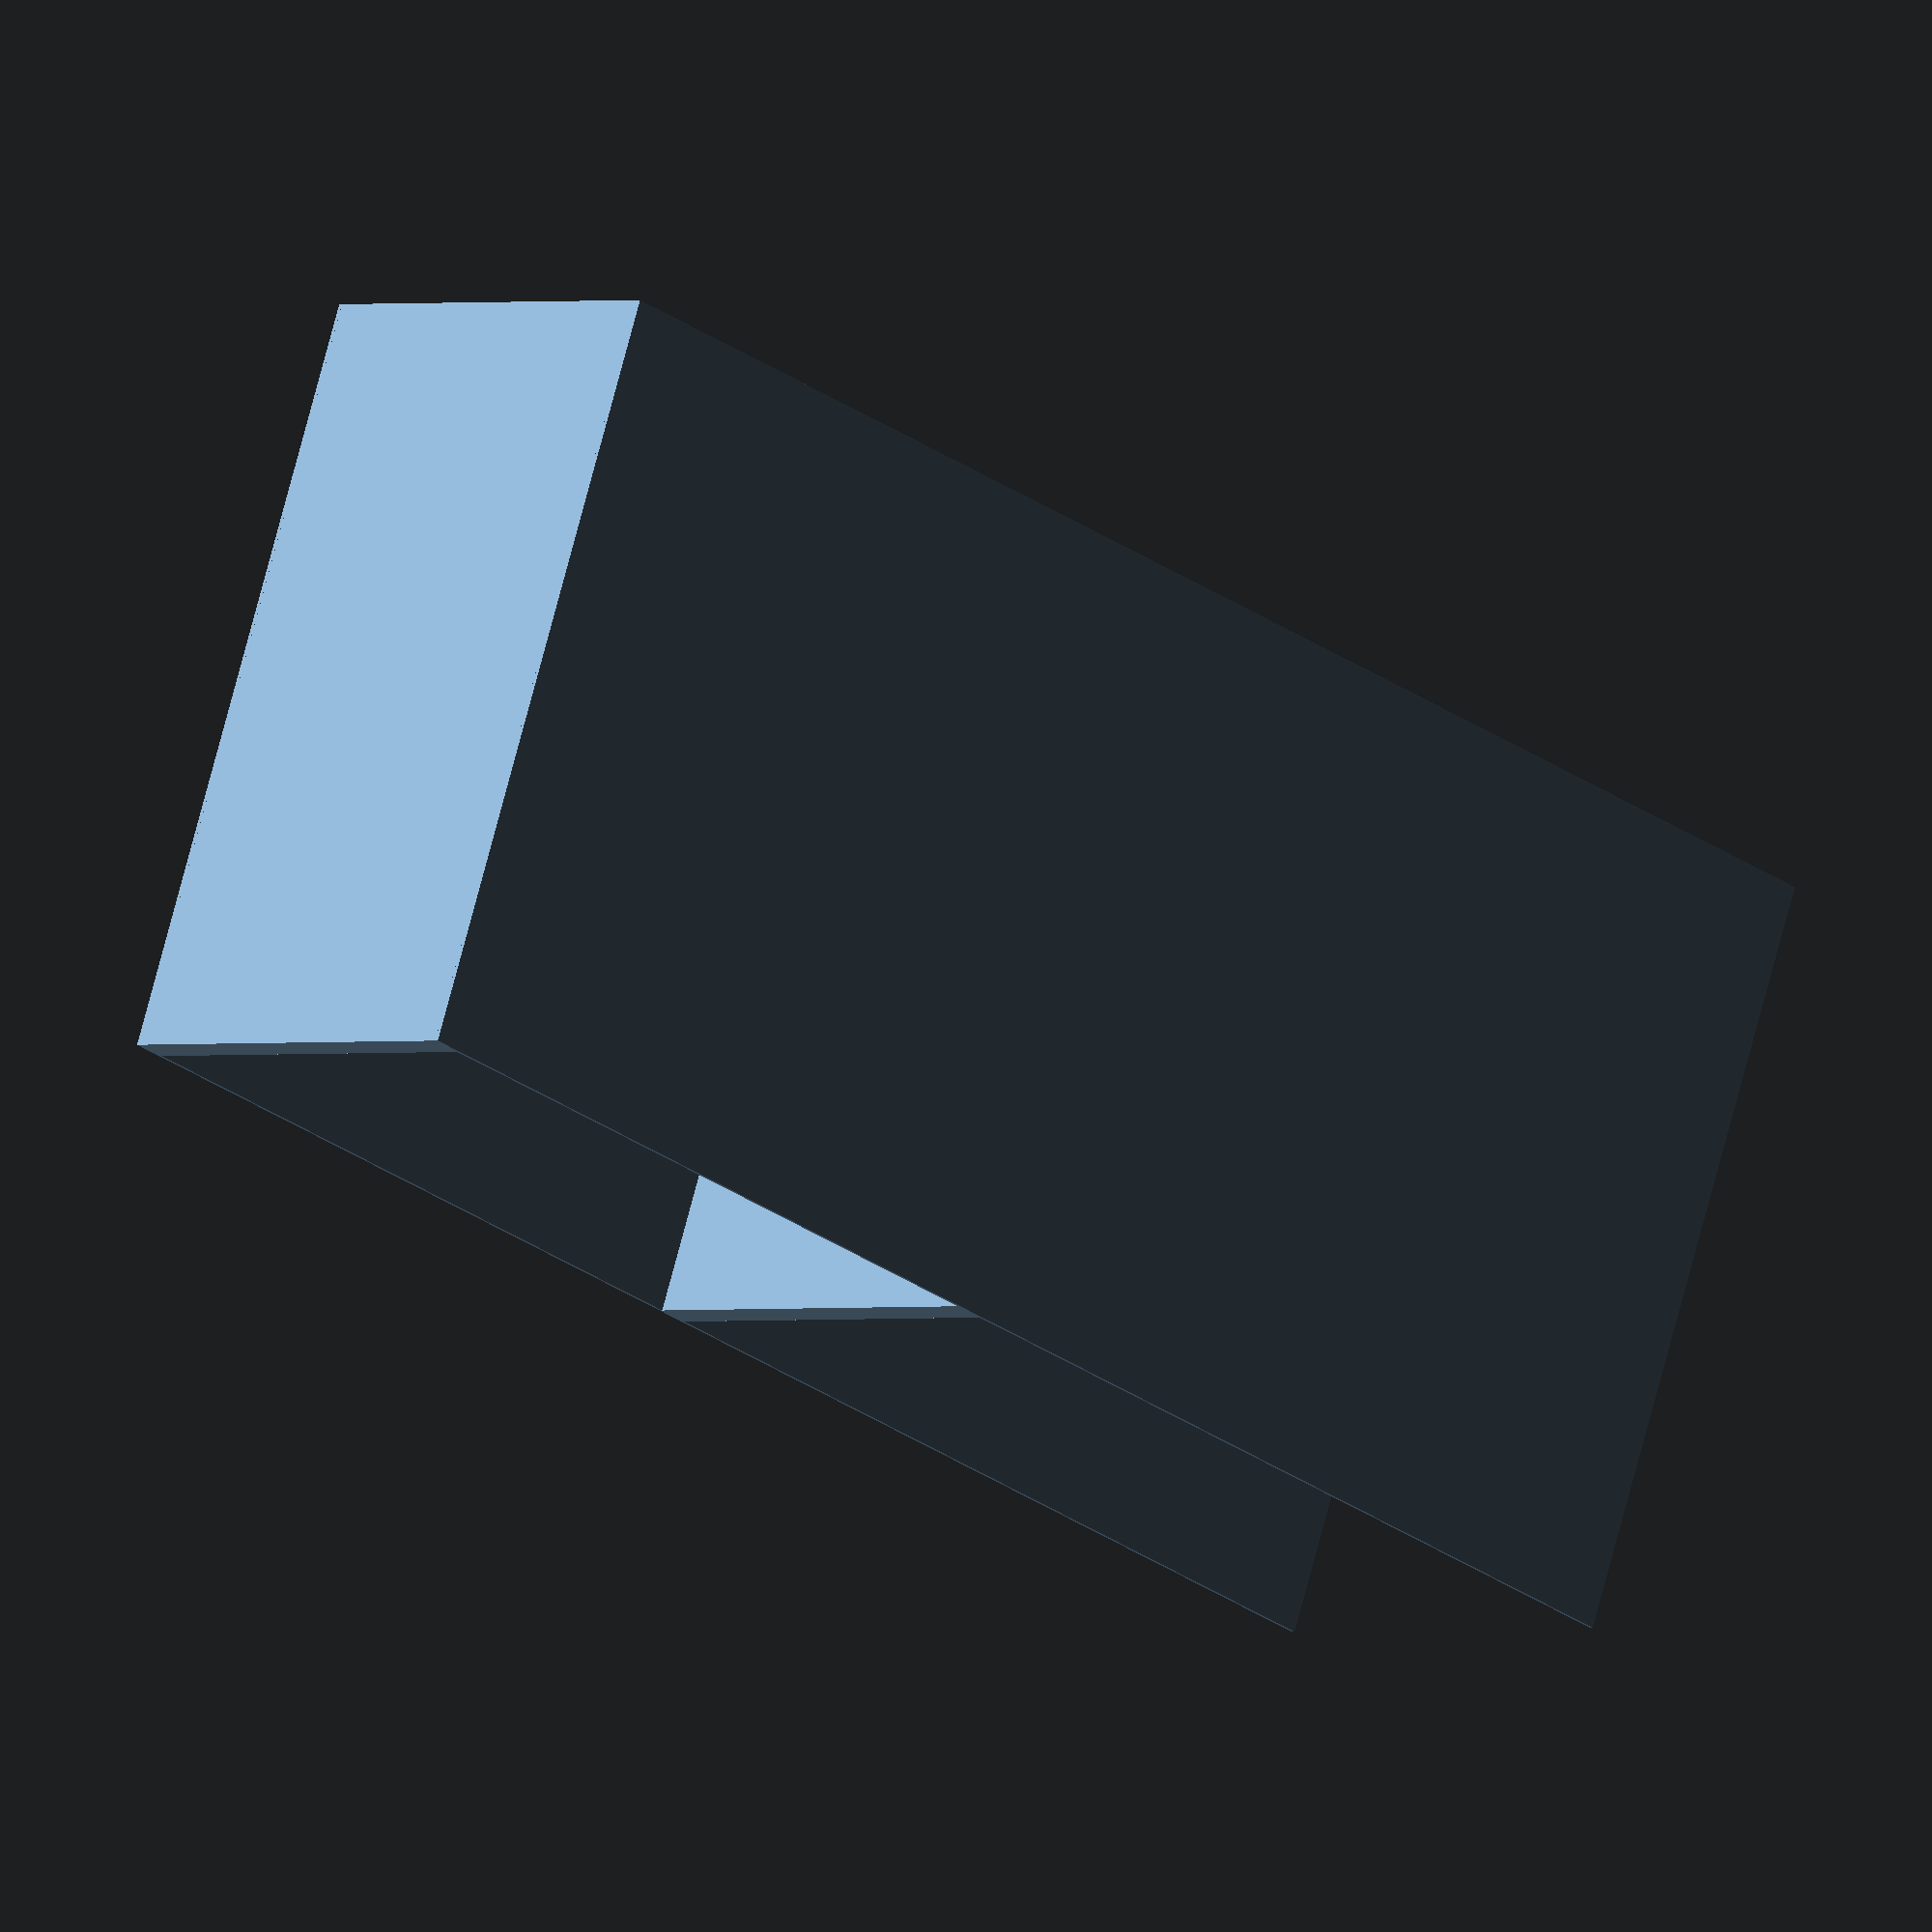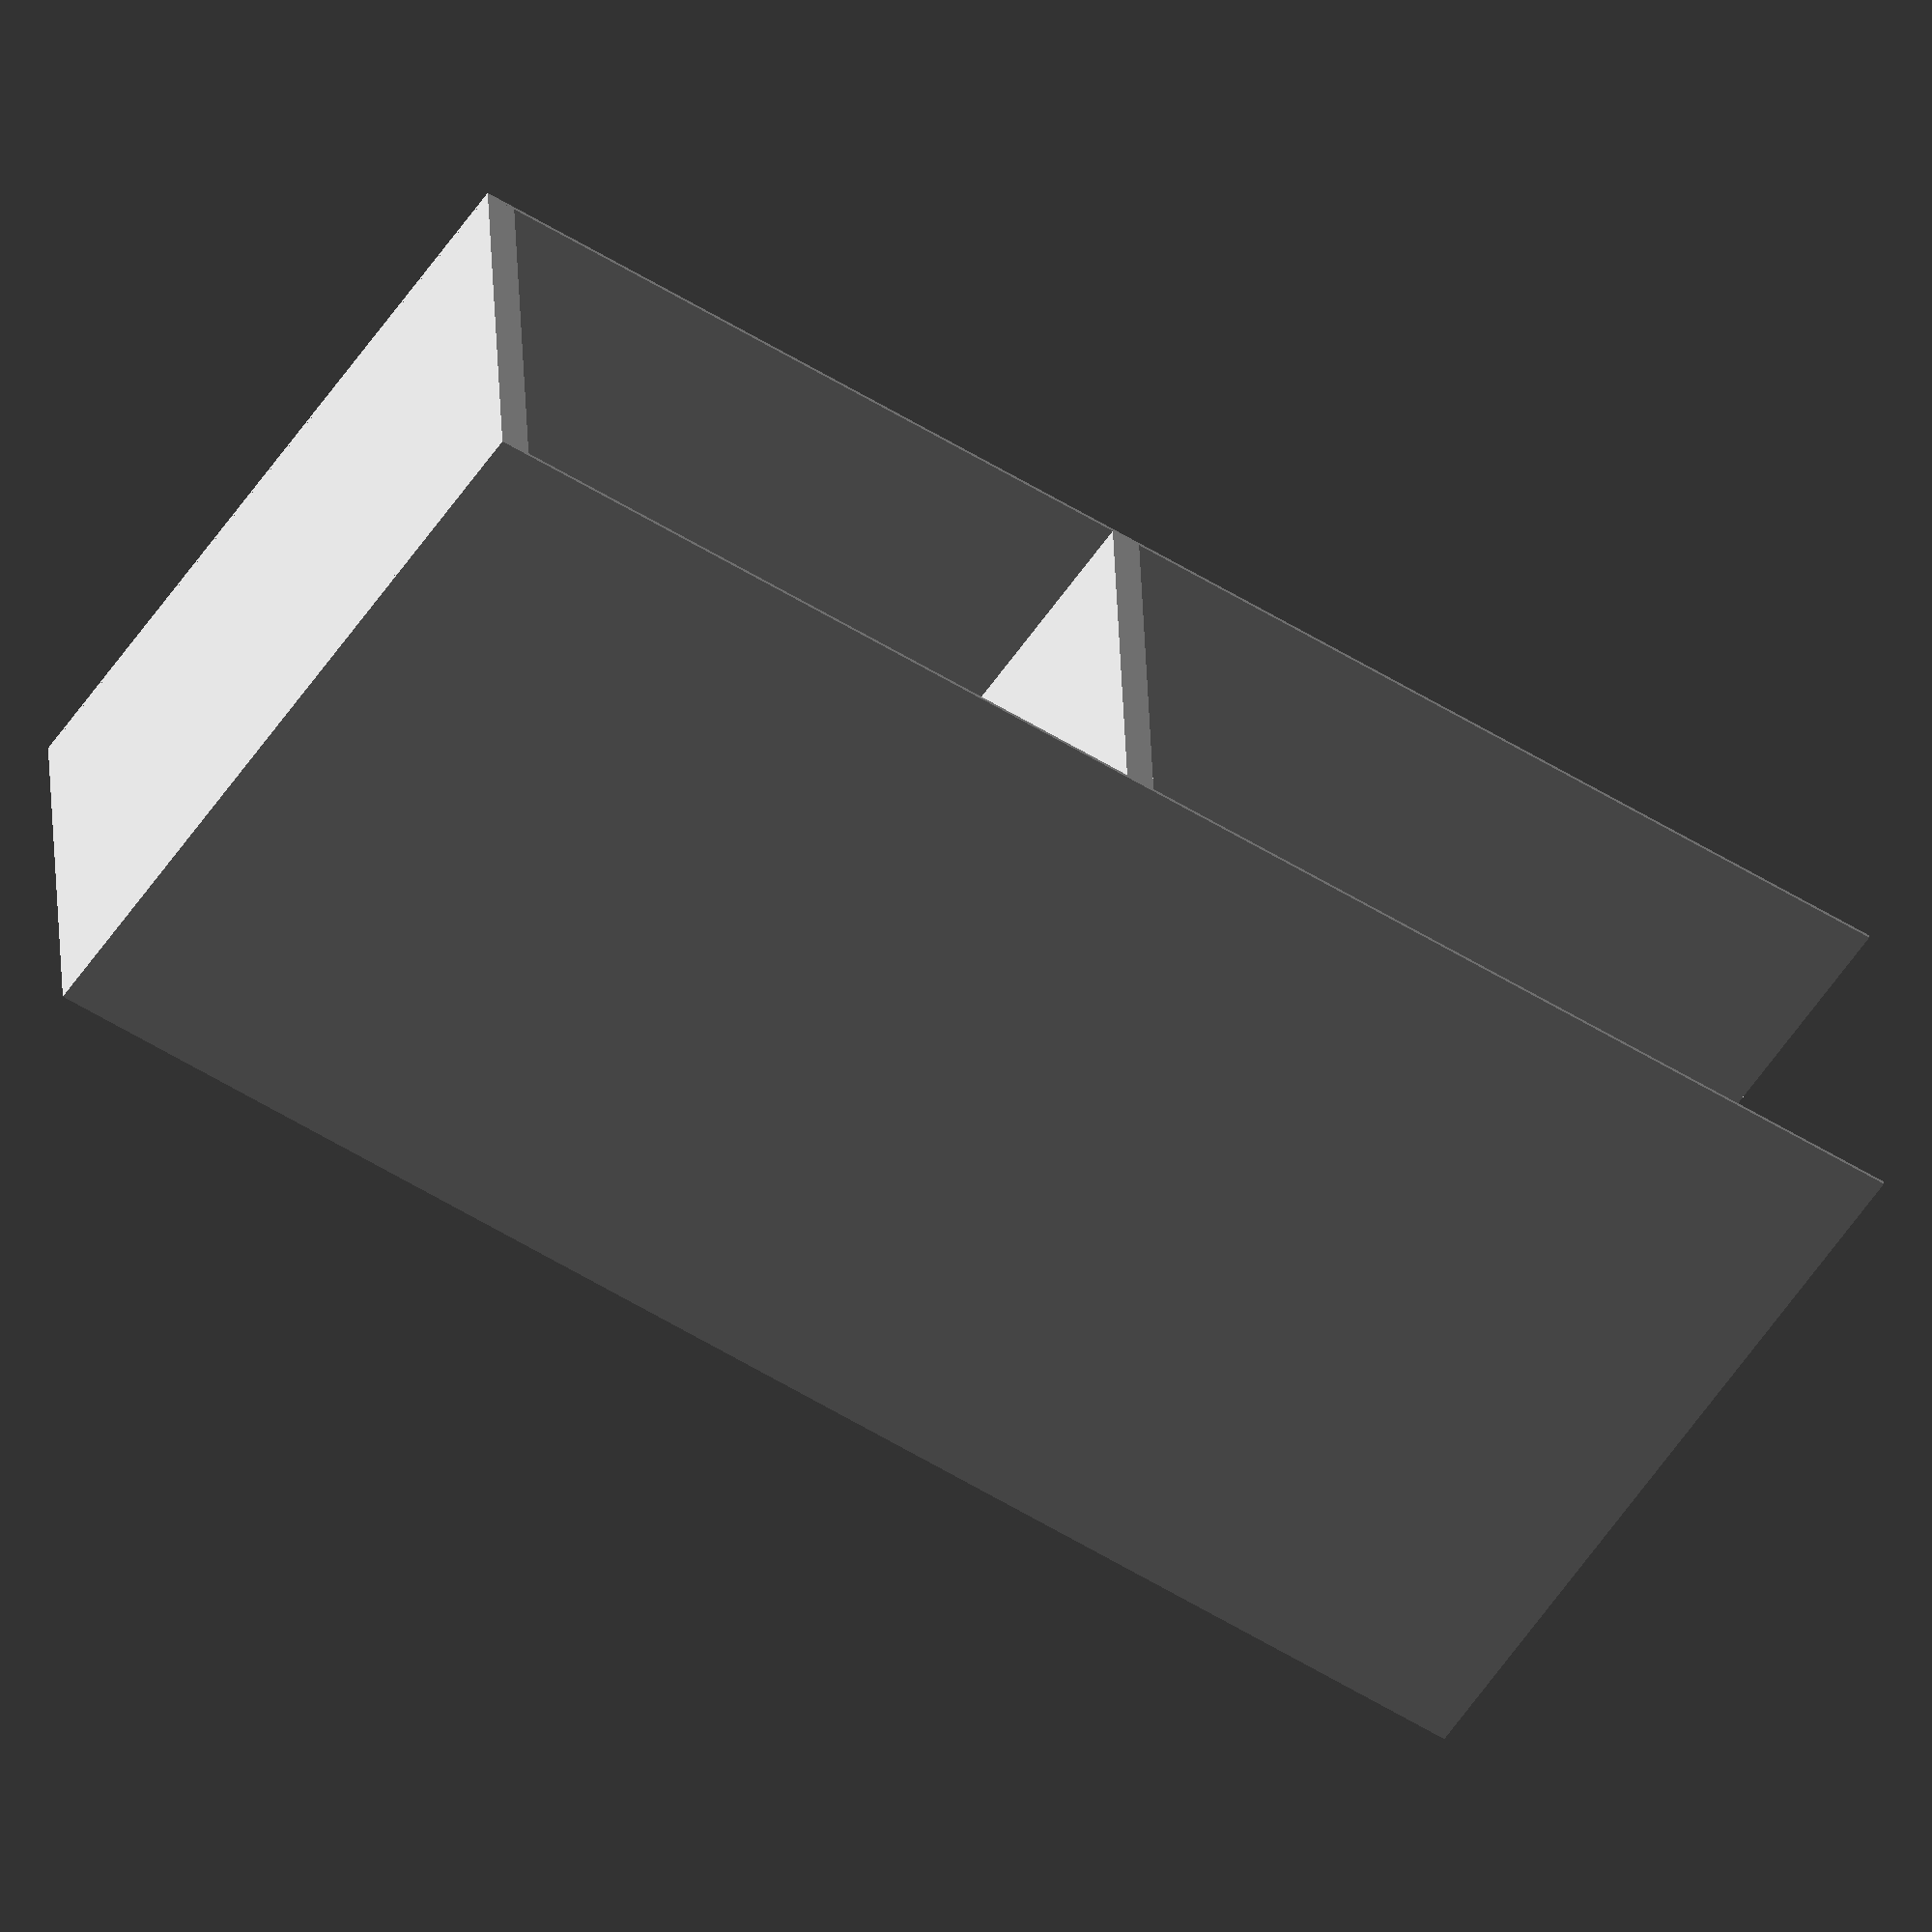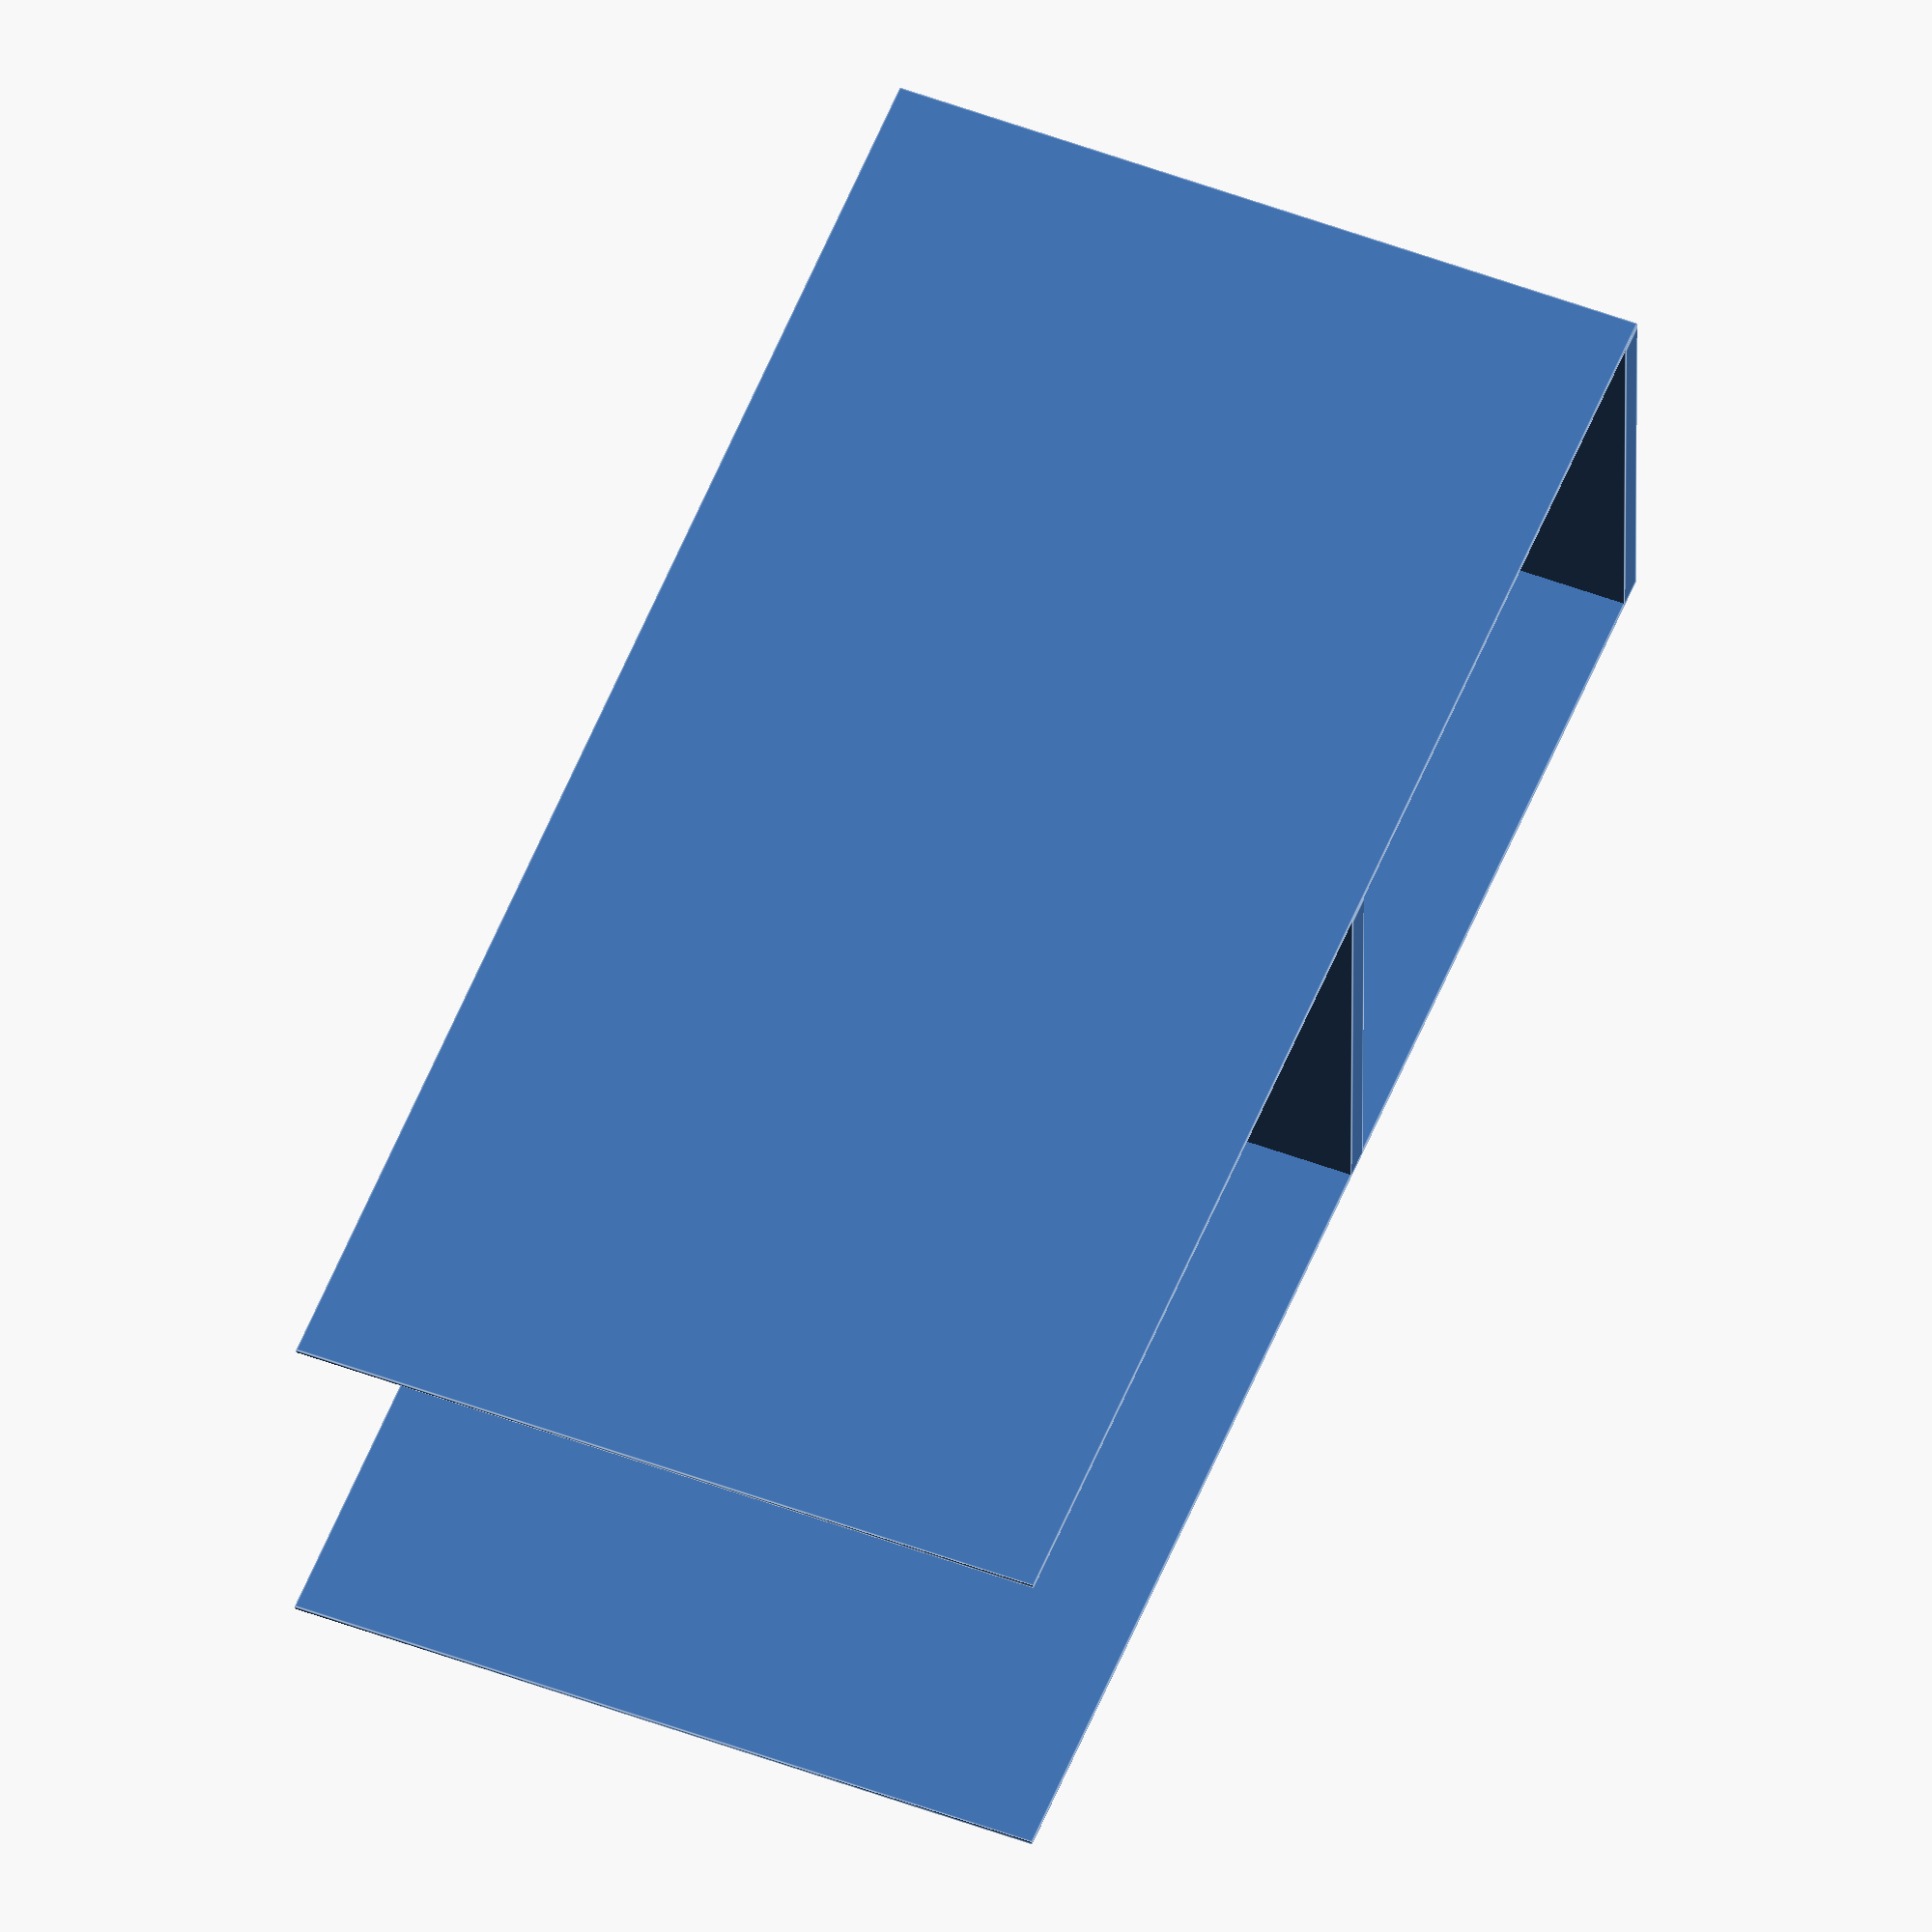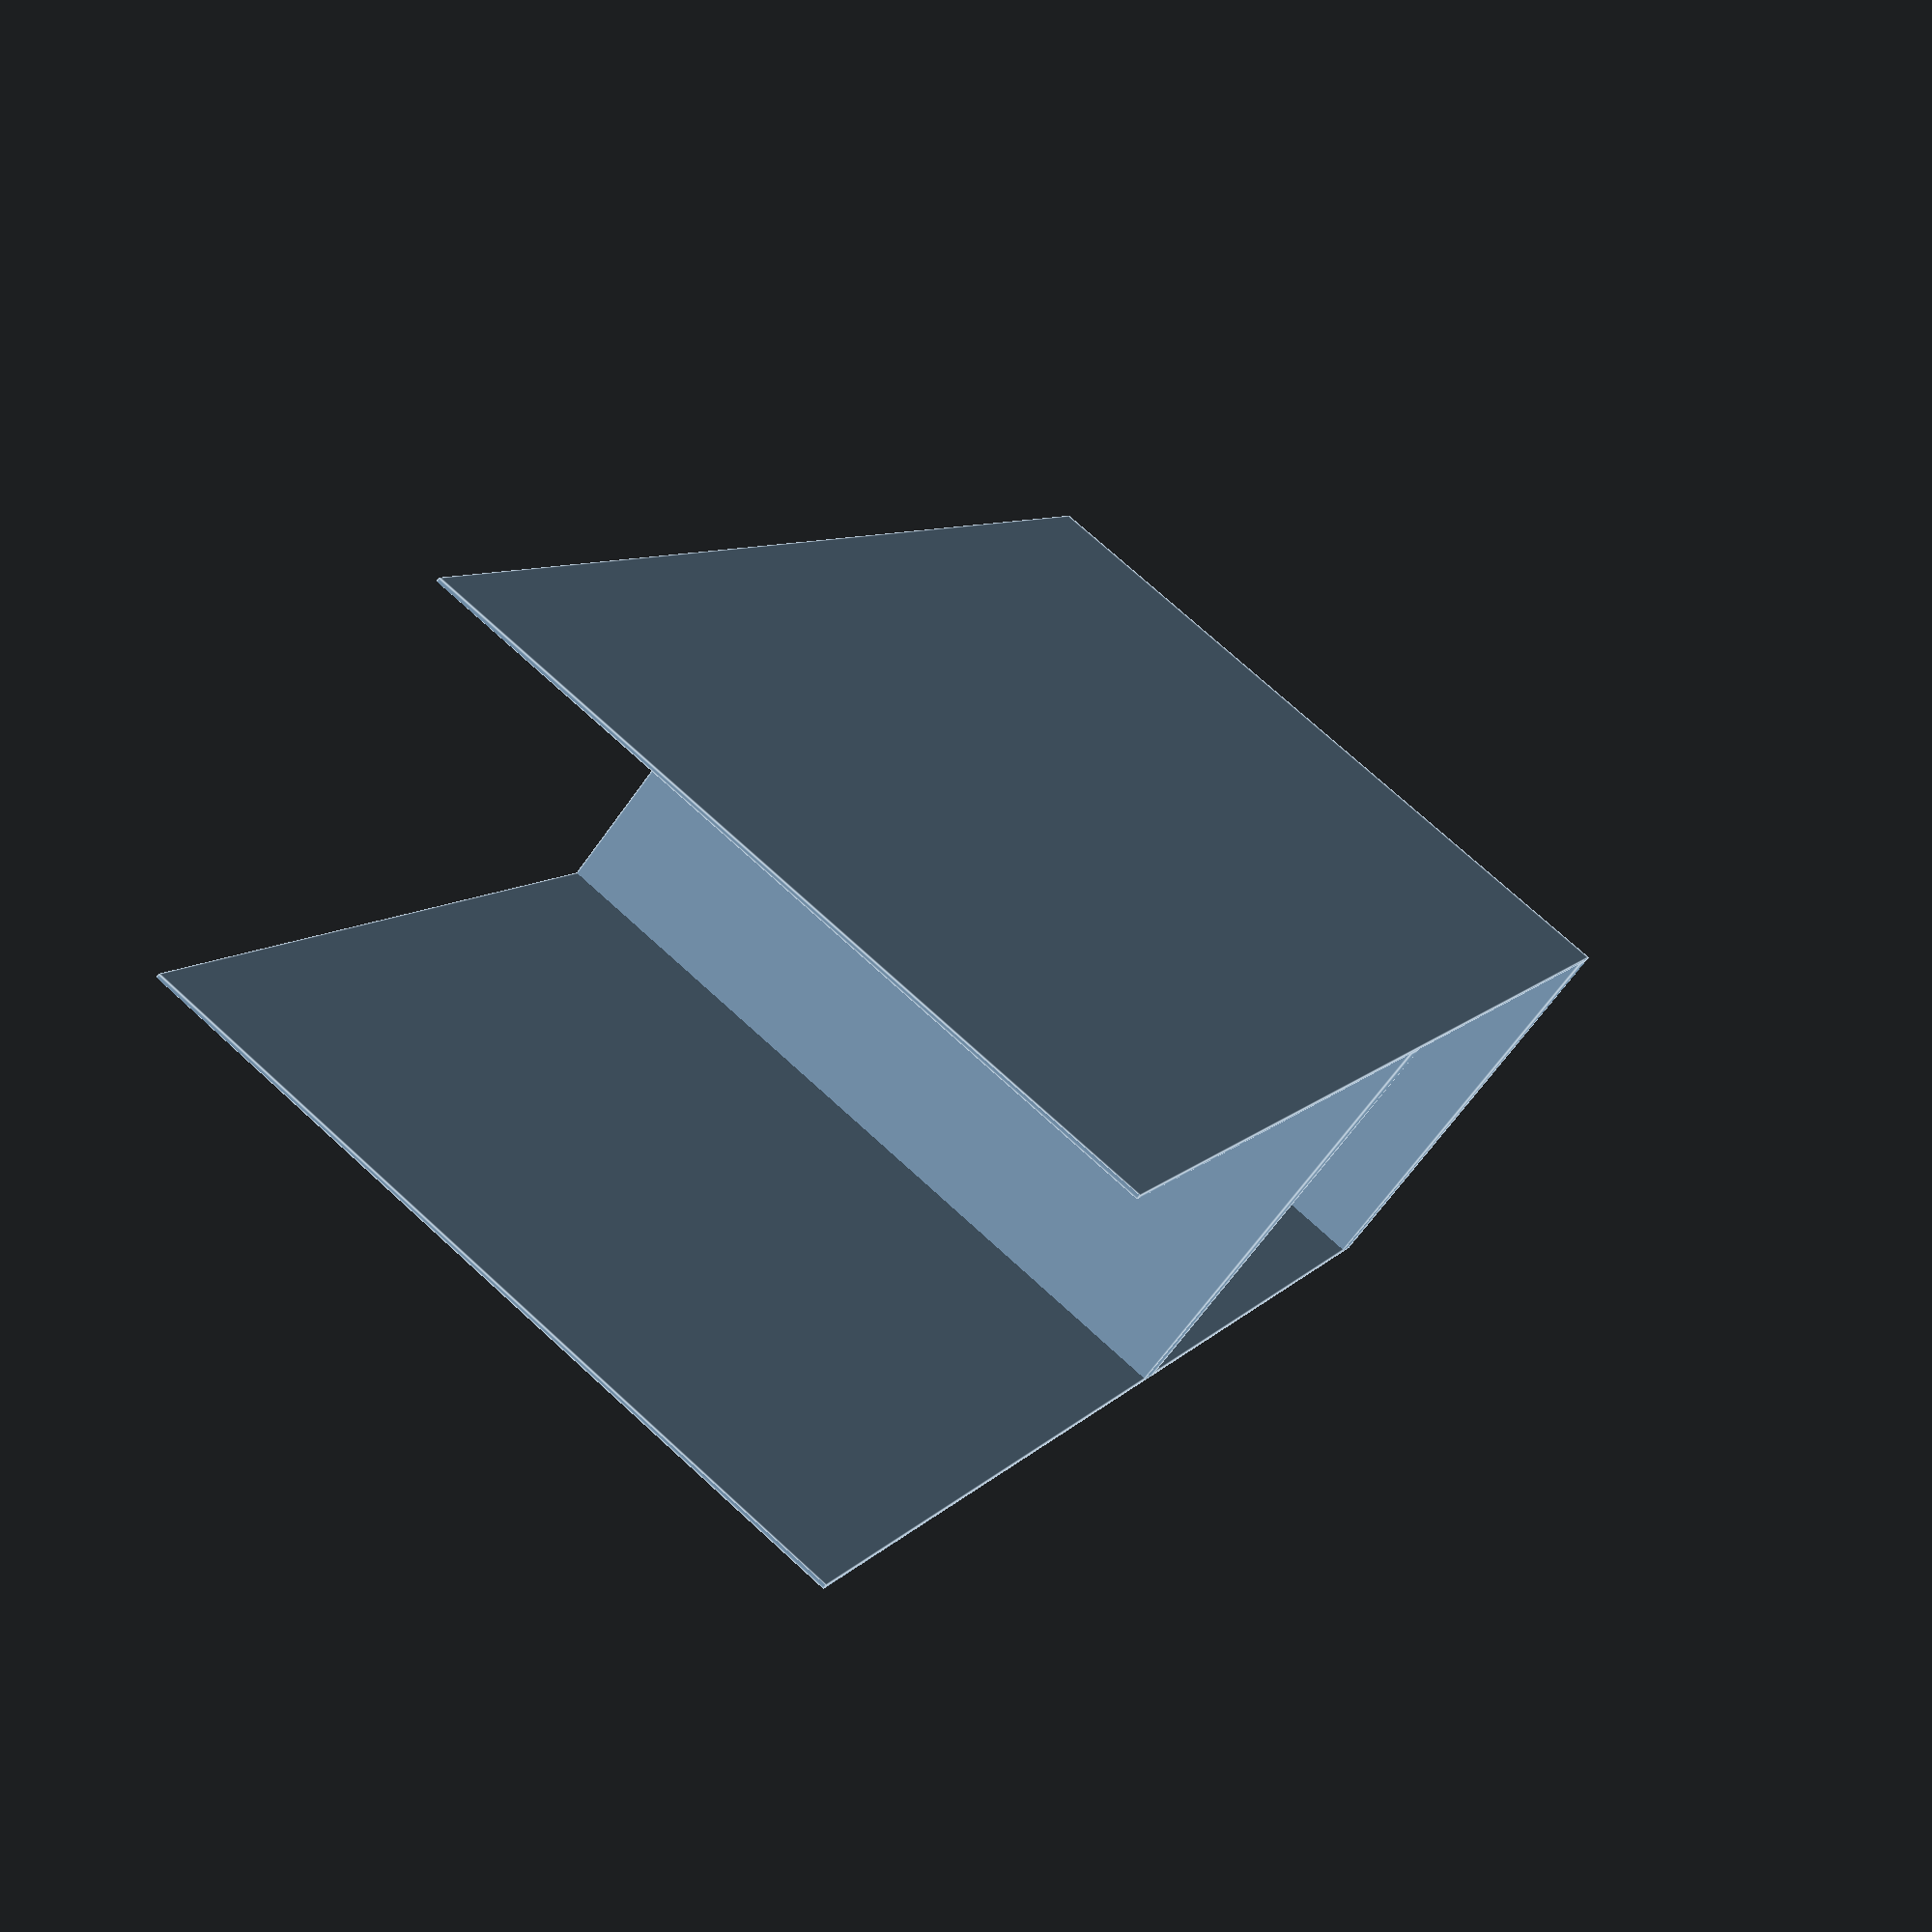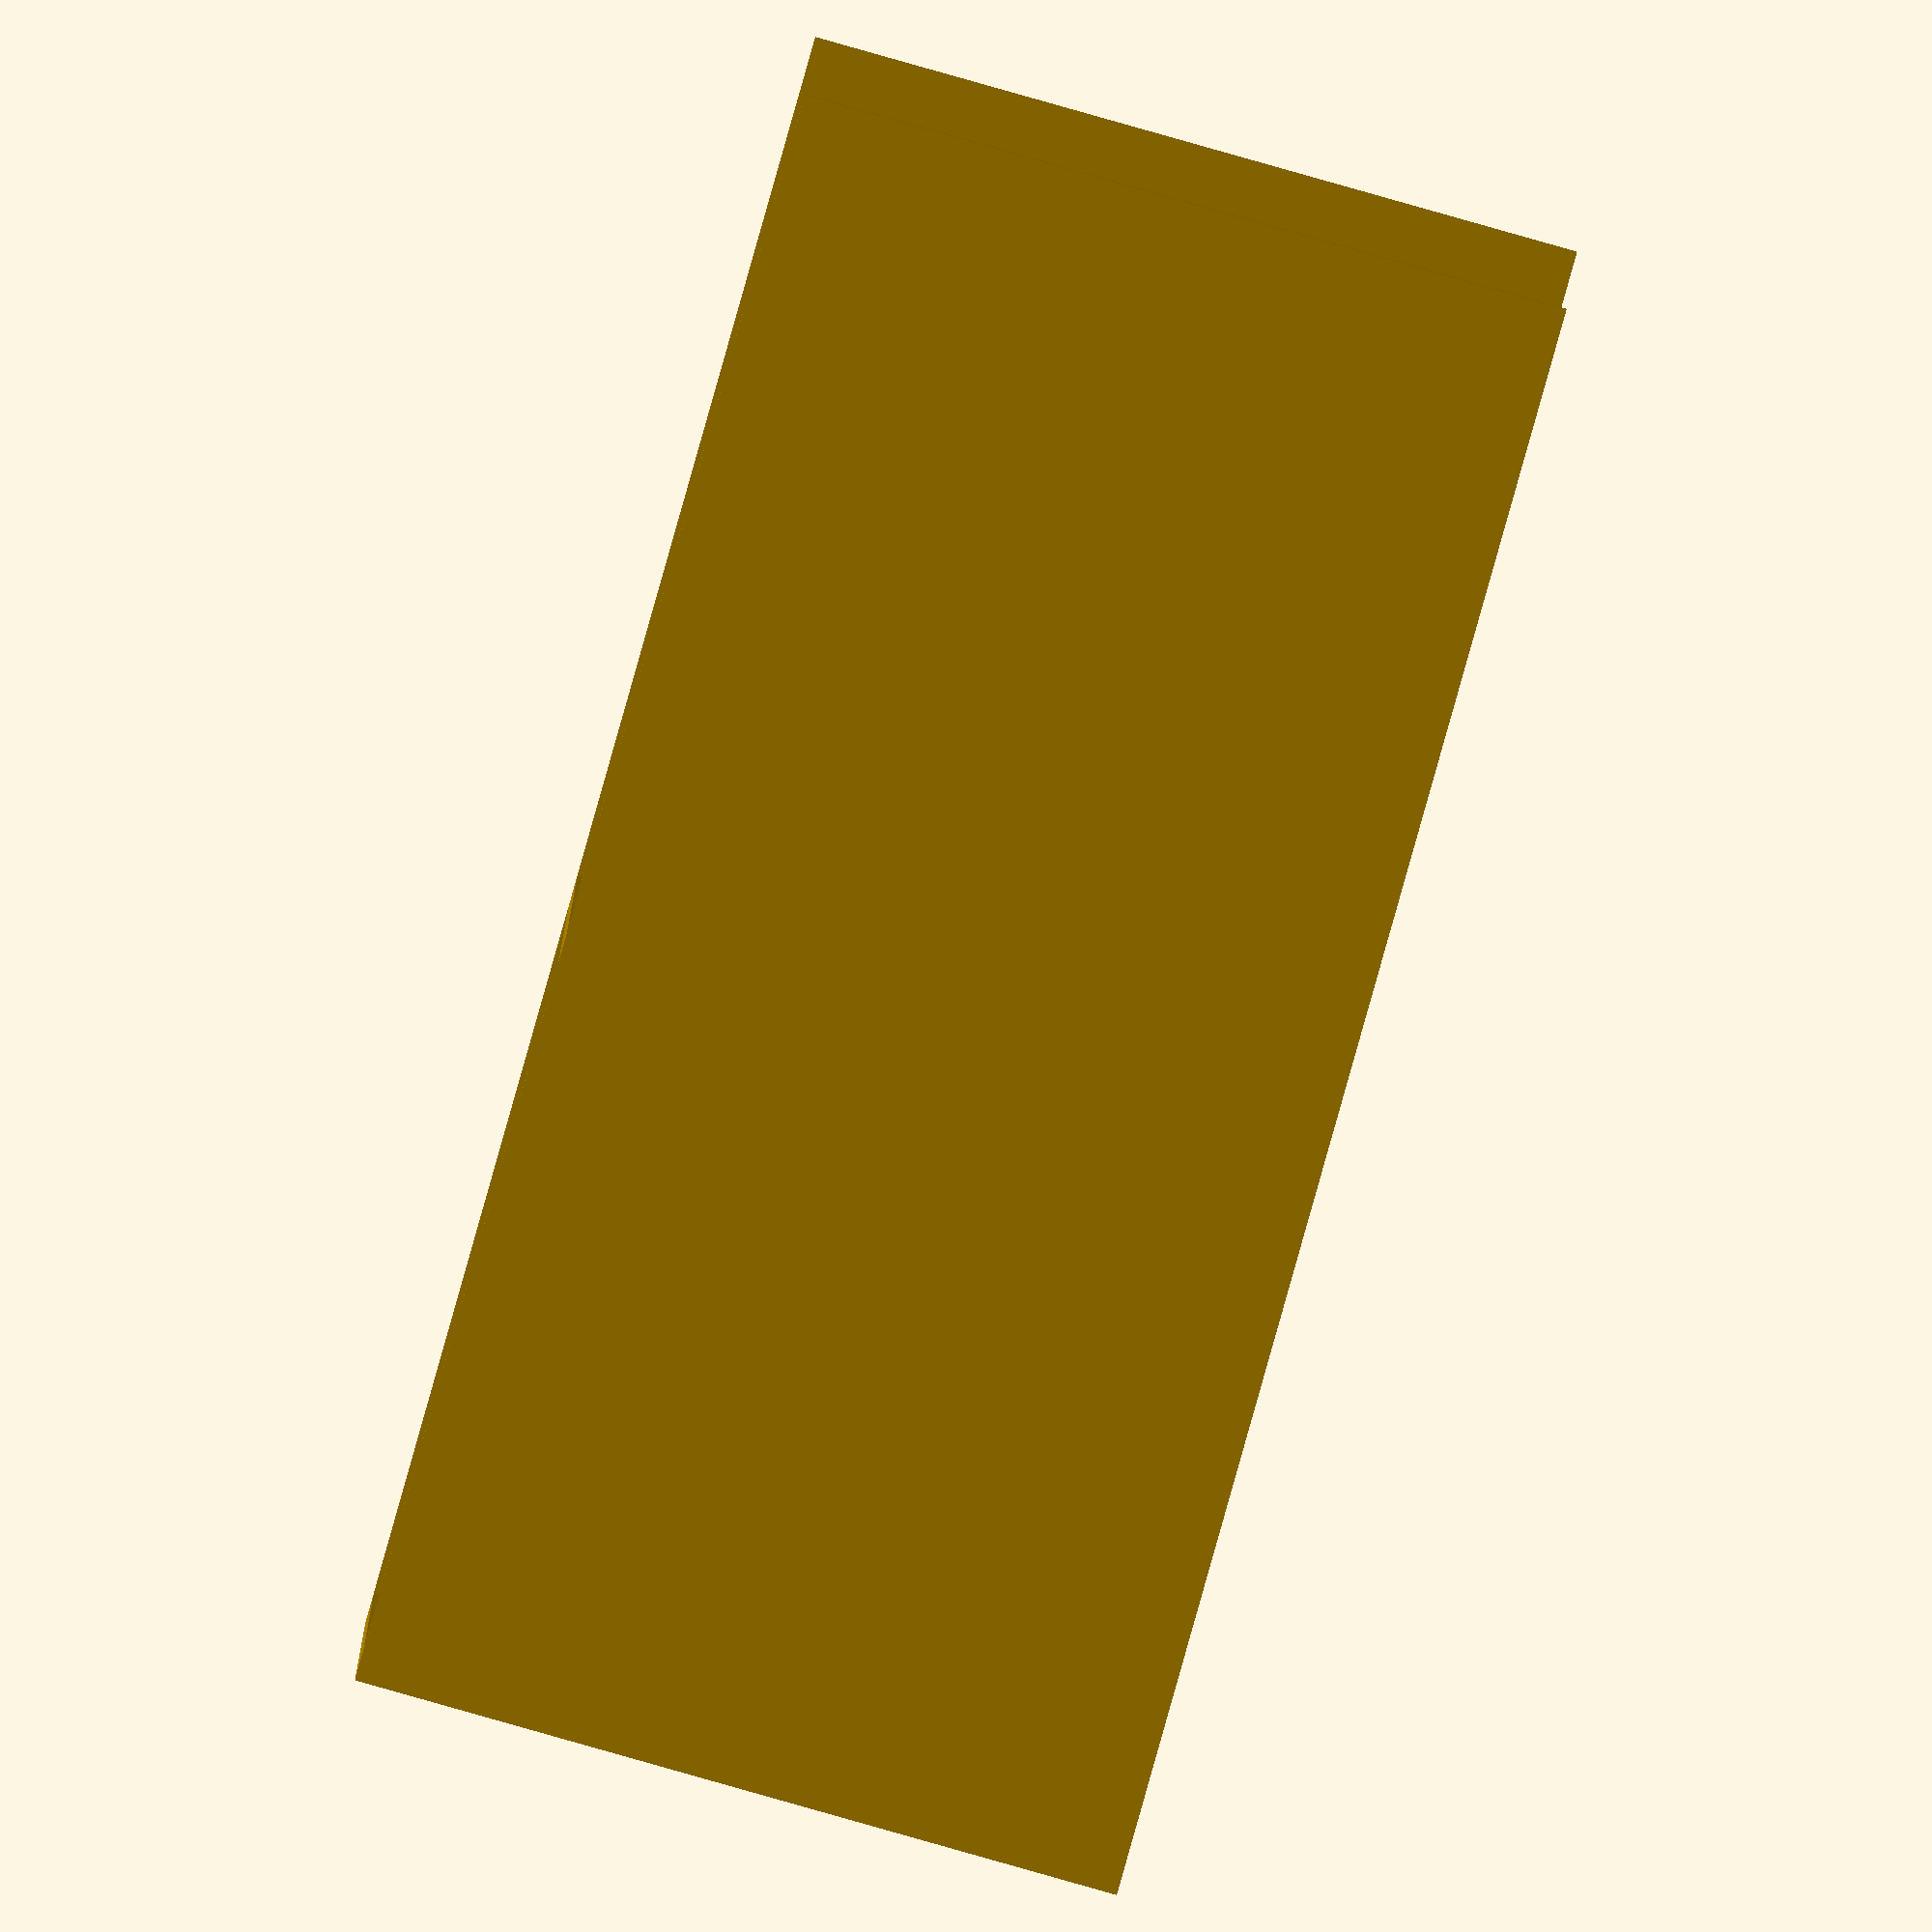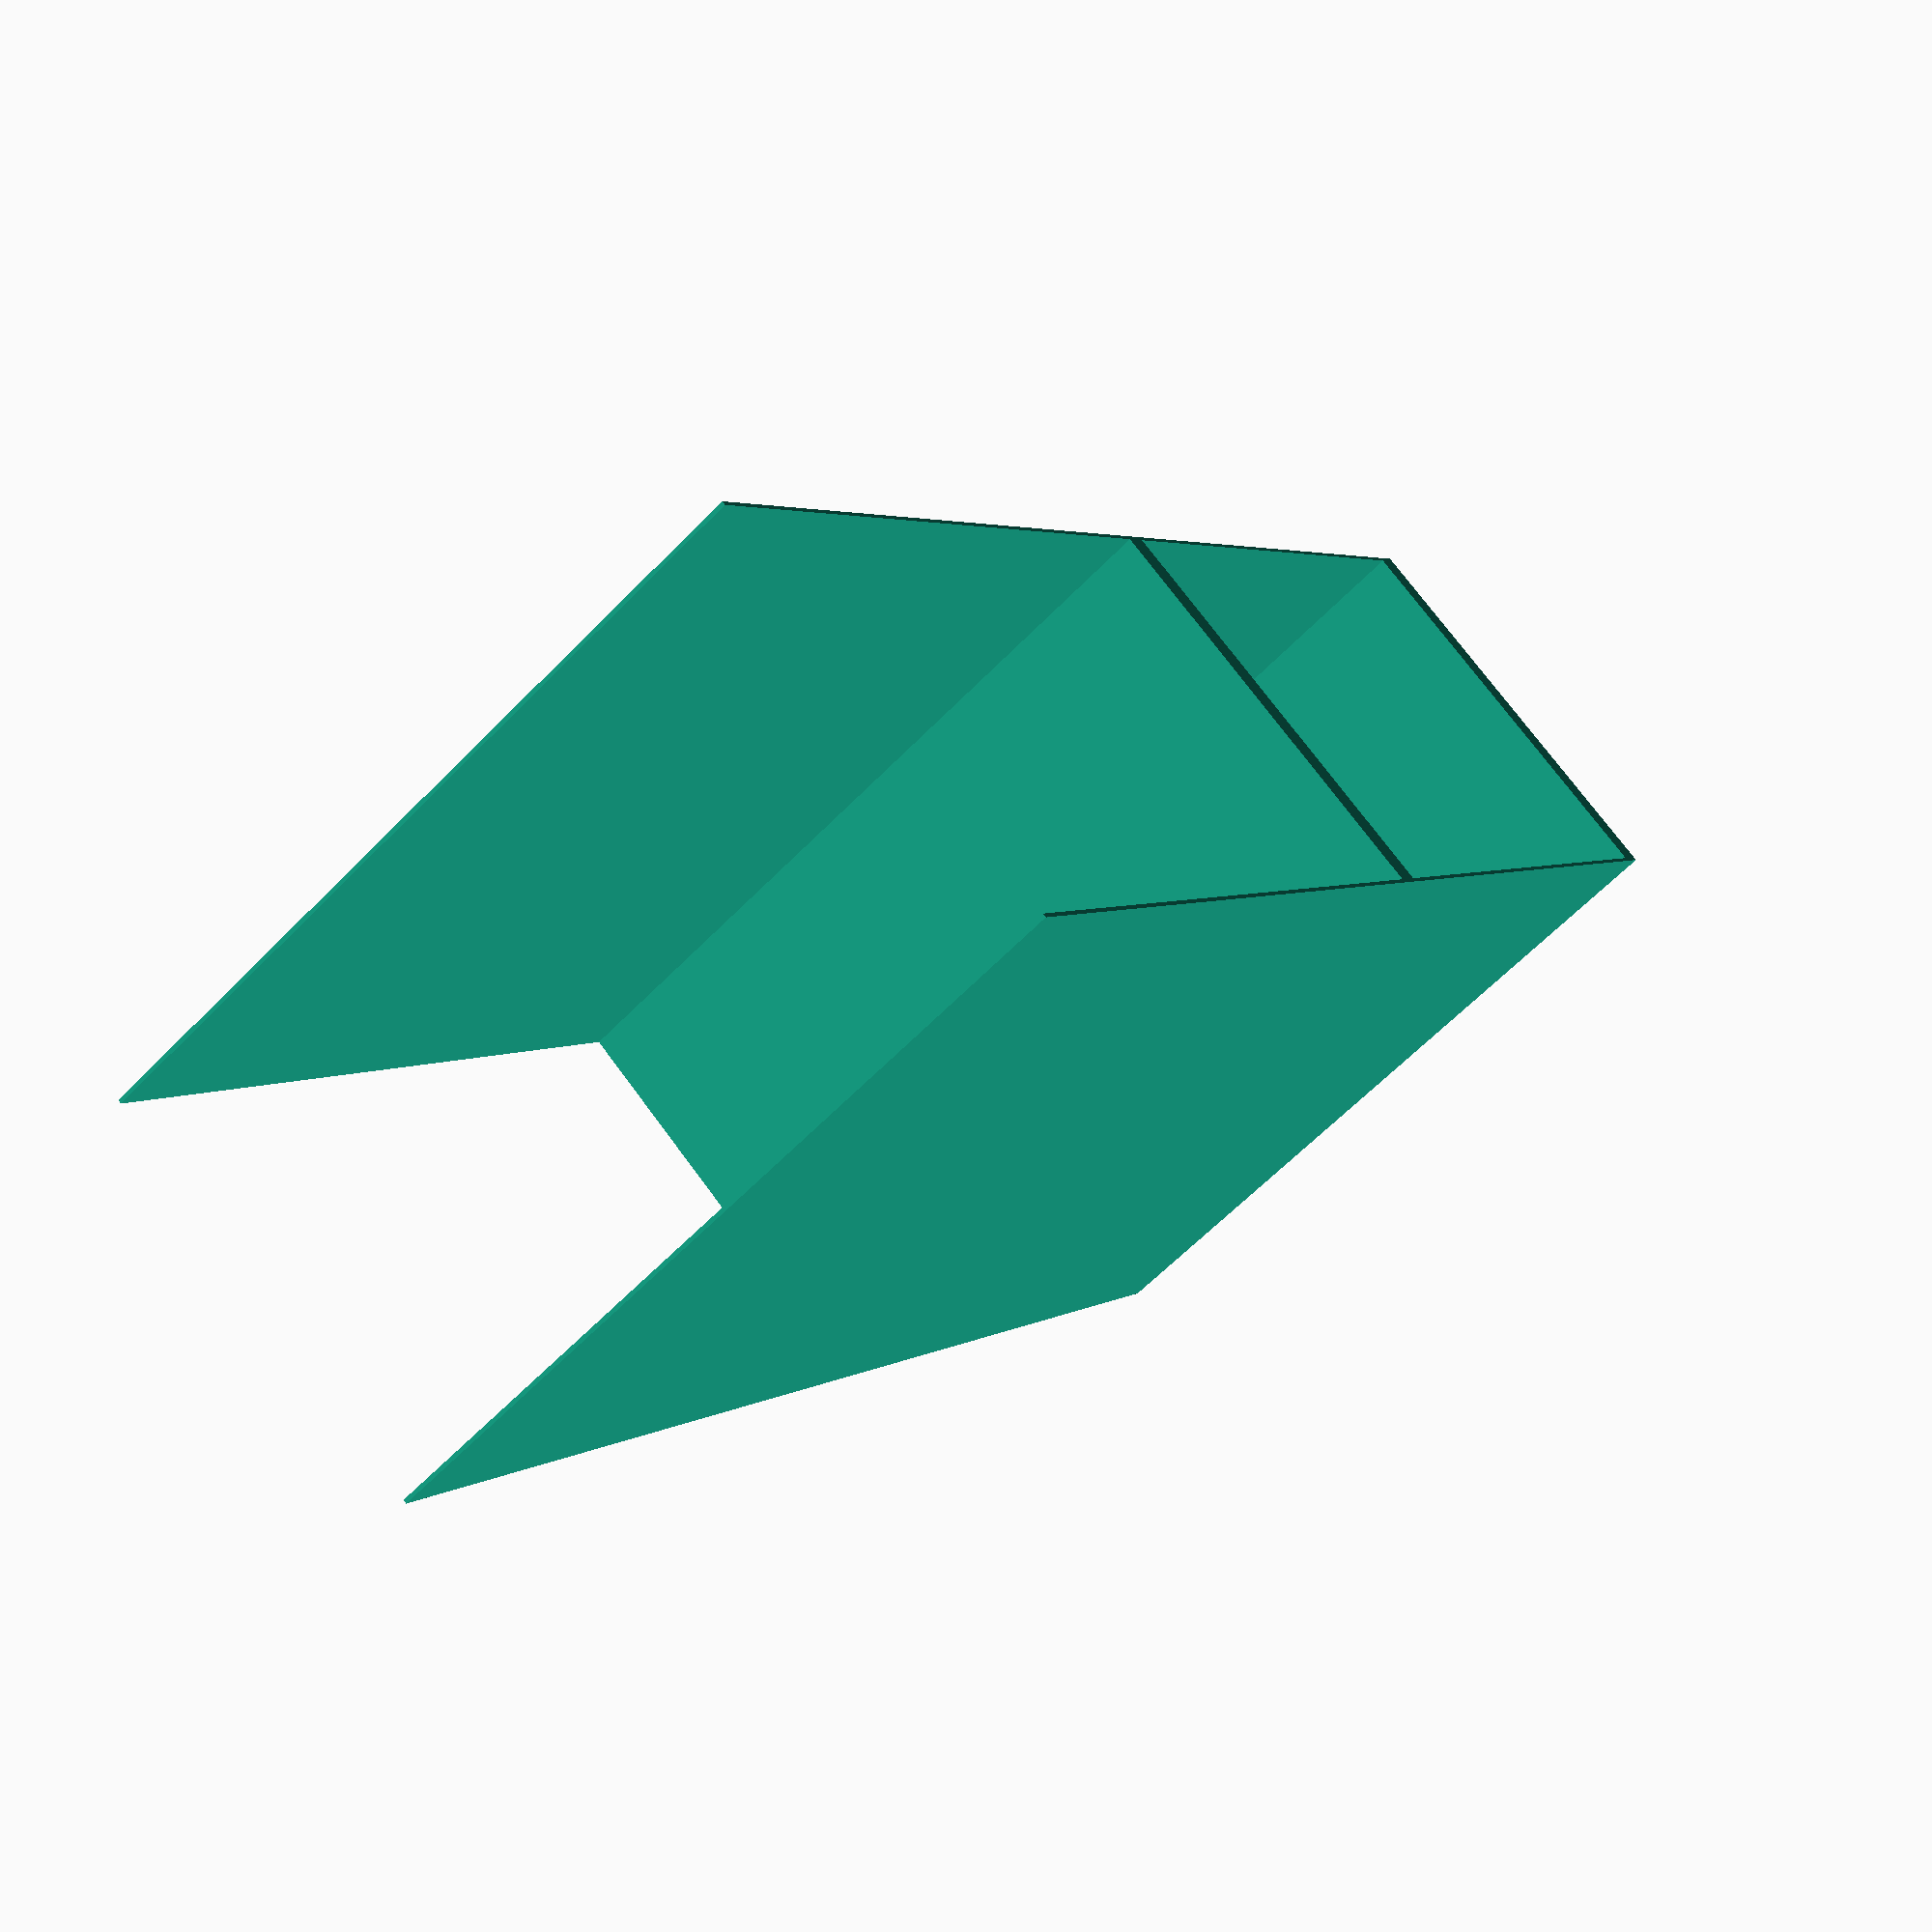
<openscad>
h_top = 11.5;
h_bottom = 9.5;
n_blocks = 13;
depth = 10;
//                Top of of the cathedral
// <----------------------------------------------------


floor_thickness = 4;
cathedral_width = 5.6;

//                Height of the Red Book

translate([0,0, h_bottom]) cube([cathedral_width,depth,.4]);
cube([cathedral_width,depth,.4]);

// <---------------------------------------------------



cm_per_block = h_bottom/n_blocks;
cube([0.05, 10, h_bottom+h_top]);
translate([cathedral_width,0,0])
  cube([0.05, 10, h_bottom+h_top]);






// ==========



</openscad>
<views>
elev=209.4 azim=339.2 roll=316.0 proj=o view=wireframe
elev=233.4 azim=93.4 roll=303.8 proj=o view=solid
elev=125.4 azim=90.2 roll=158.7 proj=o view=edges
elev=172.8 azim=128.3 roll=160.2 proj=p view=edges
elev=262.2 azim=271.4 roll=195.7 proj=o view=wireframe
elev=357.0 azim=229.3 roll=24.3 proj=p view=solid
</views>
